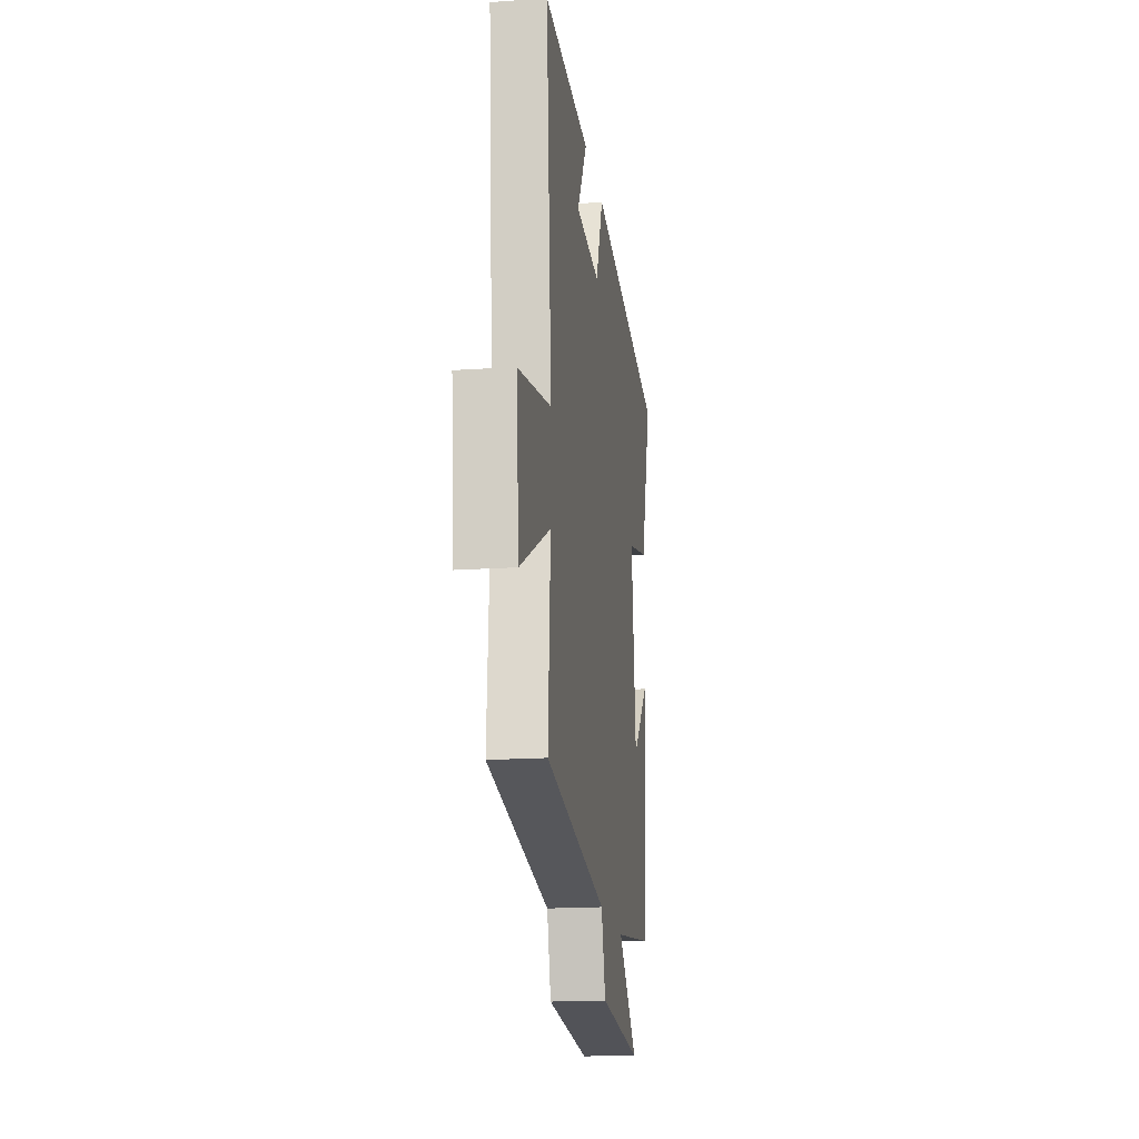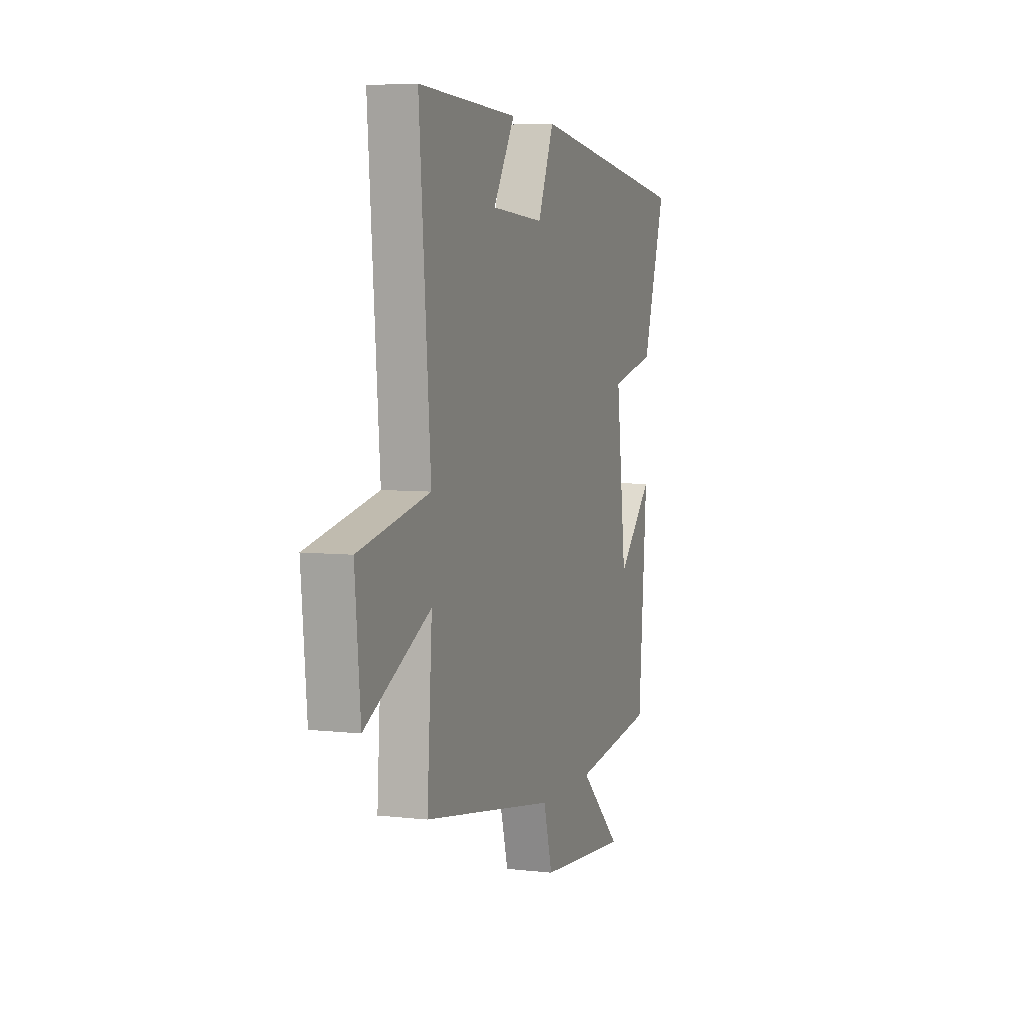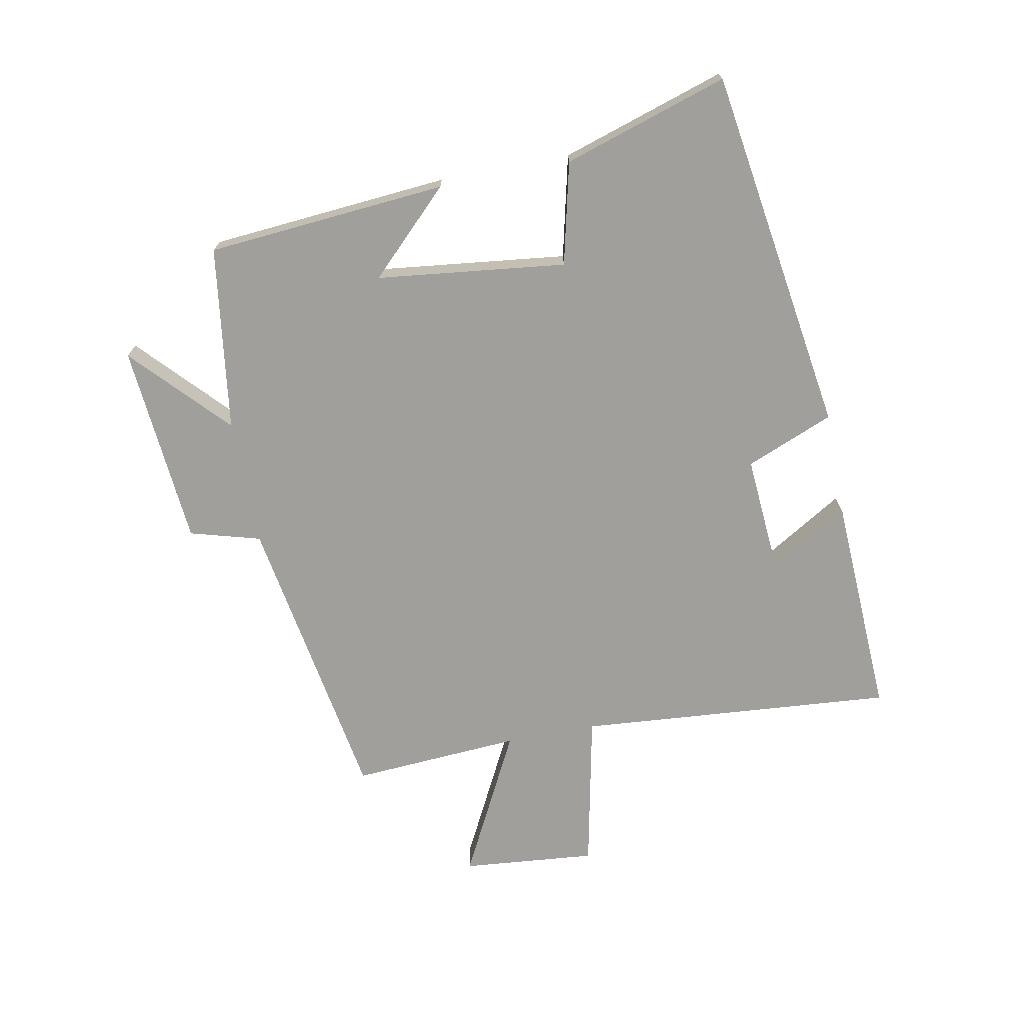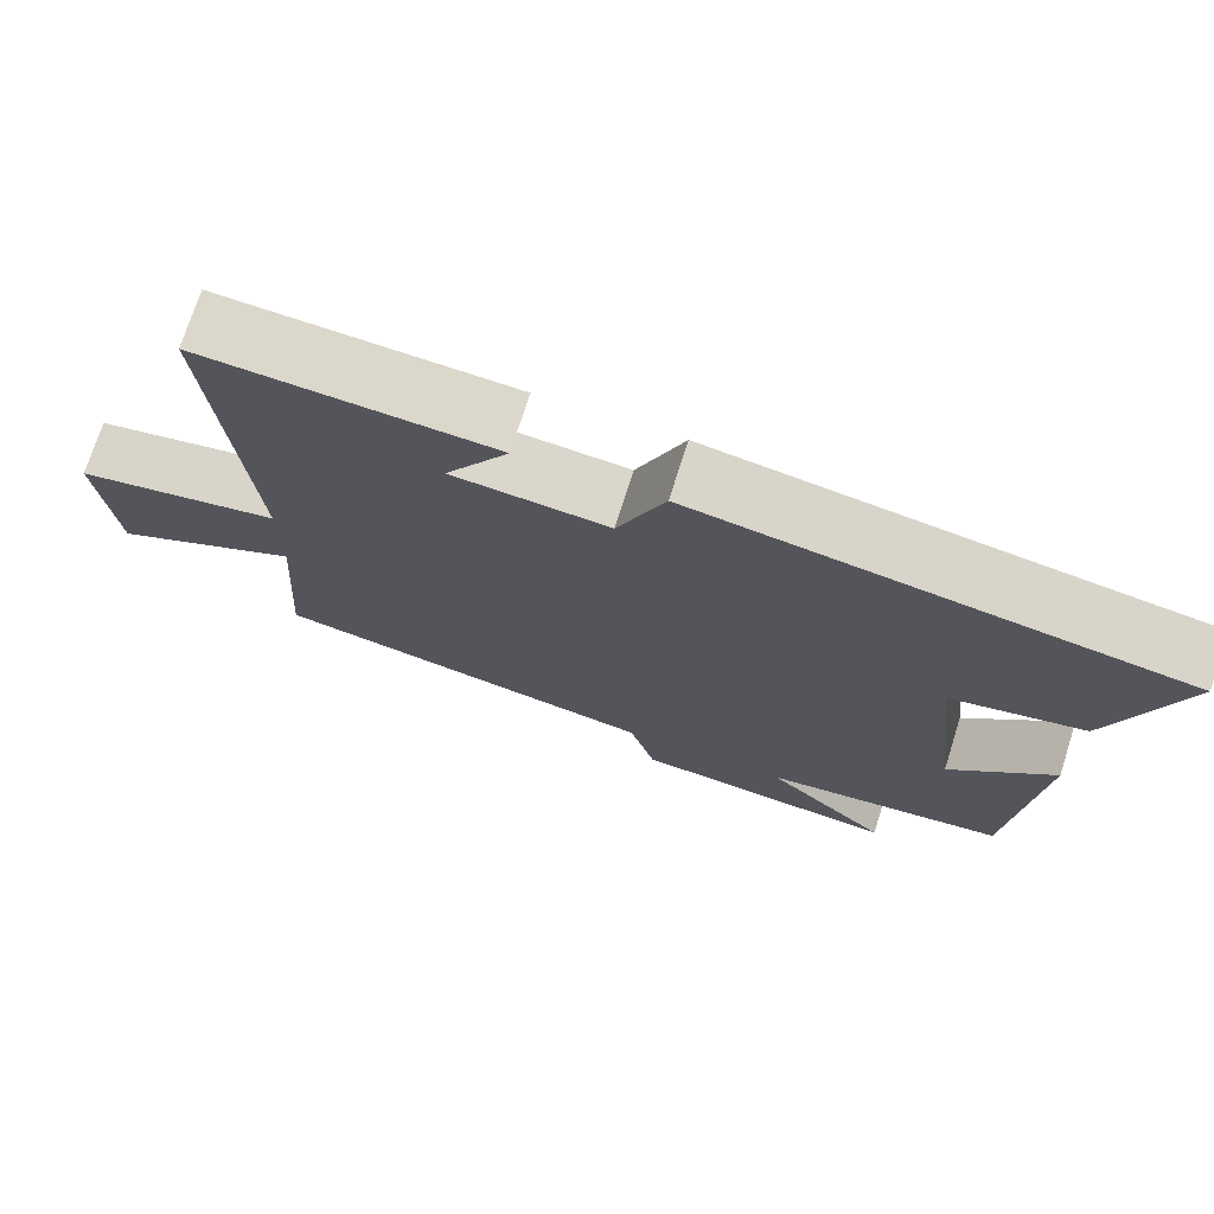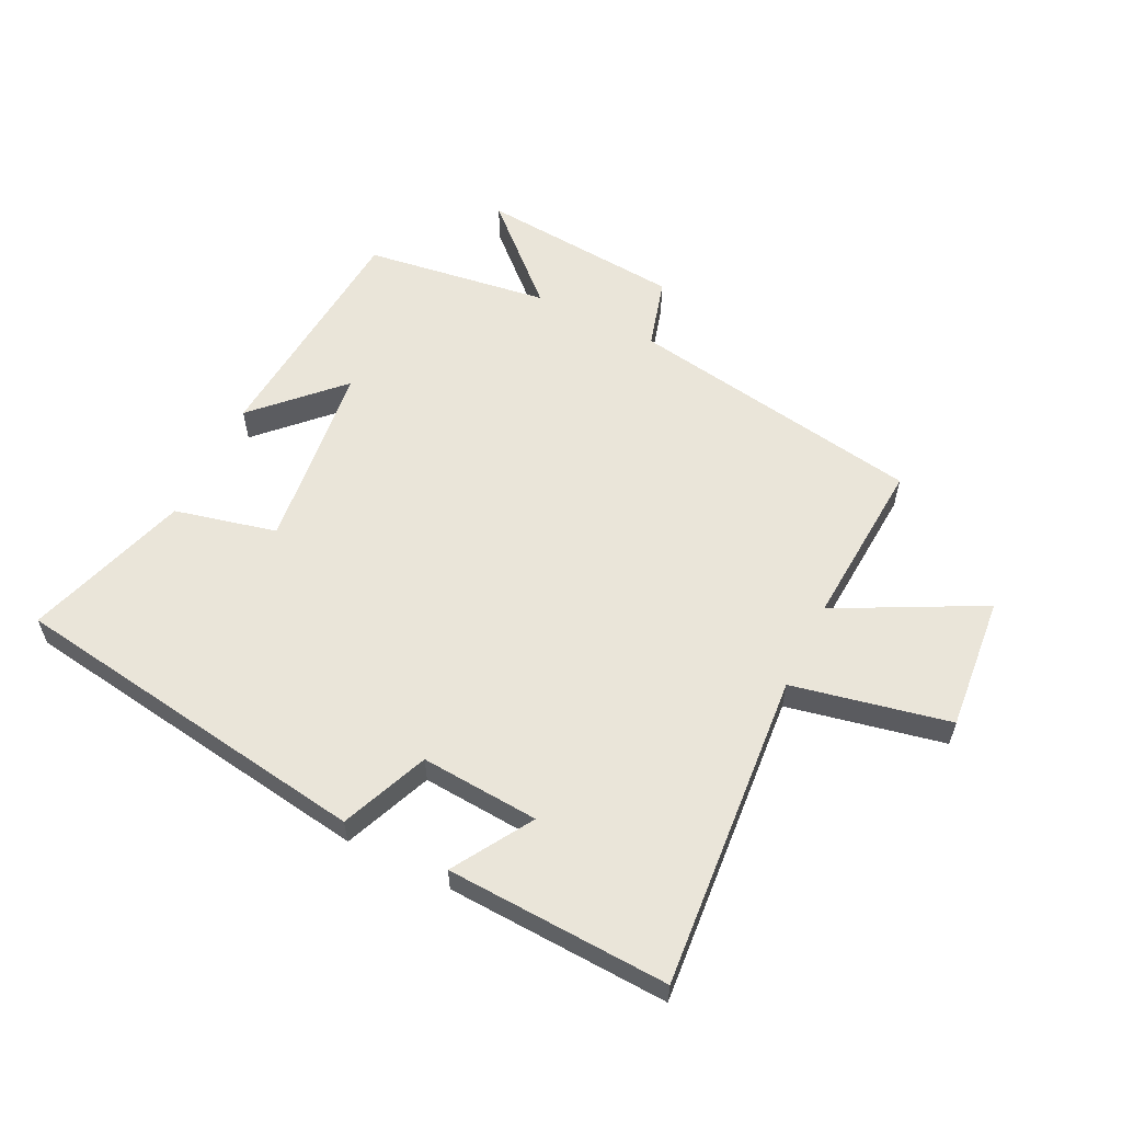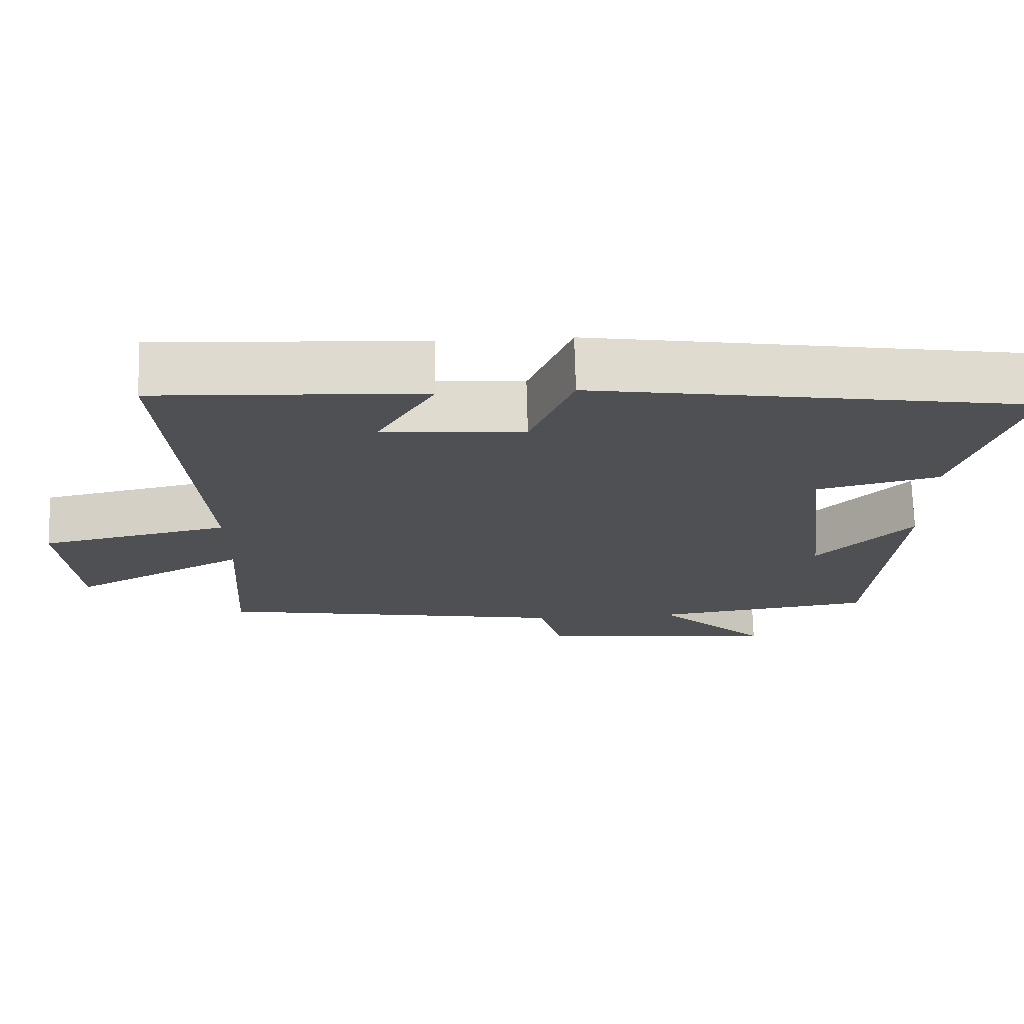
<metadata>
{"format":"obj","ext":"obj","renderer":"f3d","projection":"perspective","resolution":1024,"background":"white","views":[{"elev":-17.7,"azim":97.8,"up":"+Z"},{"elev":5.7,"azim":109.2,"up":"+Z"},{"elev":-71.2,"azim":-79.1,"up":"+Y"},{"elev":73.1,"azim":-162.4,"up":"+Z"},{"elev":58.3,"azim":26.2,"up":"+Y"},{"elev":71.3,"azim":178.5,"up":"+Z"}]}
</metadata>
<code>
v -0.584 0.07 0.411
v 0.008 0.07 0.5
v 0.066 0.07 0.358
v 0.258 0.07 0.372
v 0.18 0.07 0.5
v 0.541 0.07 0.517
v 0.5 0.07 0.004
v 0.755 0.07 -0.049
v 0.735 0.07 -0.267
v 0.5 0.07 -0.146
v 0.518 0.07 -0.42
v 0.039 0.07 -0.5
v 0.007 0.07 -0.614
v -0.321 0.07 -0.642
v -0.169 0.07 -0.5
v -0.468 0.07 -0.458
v -0.5 0.07 -0.069
v -0.371 0.07 -0.2
v -0.335 0.07 0.106
v -0.5 0.07 0.145
v -0.584 0 0.411
v 0.008 0 0.5
v 0.066 0 0.358
v 0.258 0 0.372
v 0.18 0 0.5
v 0.541 0 0.517
v 0.5 0 0.004
v 0.755 0 -0.049
v 0.735 0 -0.267
v 0.5 0 -0.146
v 0.518 0 -0.42
v 0.039 0 -0.5
v 0.007 0 -0.614
v -0.321 0 -0.642
v -0.169 0 -0.5
v -0.468 0 -0.458
v -0.5 0 -0.069
v -0.371 0 -0.2
v -0.335 0 0.106
v -0.5 0 0.145
f 1 2 3
f 20 1 3
f 19 20 3
f 18 19 3 4
f 15 16 17 18
f 15 18 4
f 12 13 14 15
f 12 15 4
f 11 12 4
f 10 11 4
f 7 8 9 10
f 7 10 4
f 4 5 6 7
f 23 22 21
f 23 21 40
f 23 40 39
f 24 23 39 38
f 38 37 36 35
f 24 38 35
f 35 34 33 32
f 24 35 32
f 24 32 31
f 24 31 30
f 30 29 28 27
f 24 30 27
f 27 26 25 24
f 1 21 22 2
f 2 22 23 3
f 3 23 24 4
f 4 24 25 5
f 5 25 26 6
f 6 26 27 7
f 7 27 28 8
f 8 28 29 9
f 9 29 30 10
f 10 30 31 11
f 11 31 32 12
f 12 32 33 13
f 13 33 34 14
f 14 34 35 15
f 15 35 36 16
f 16 36 37 17
f 17 37 38 18
f 18 38 39 19
f 19 39 40 20
f 20 40 21 1

</code>
